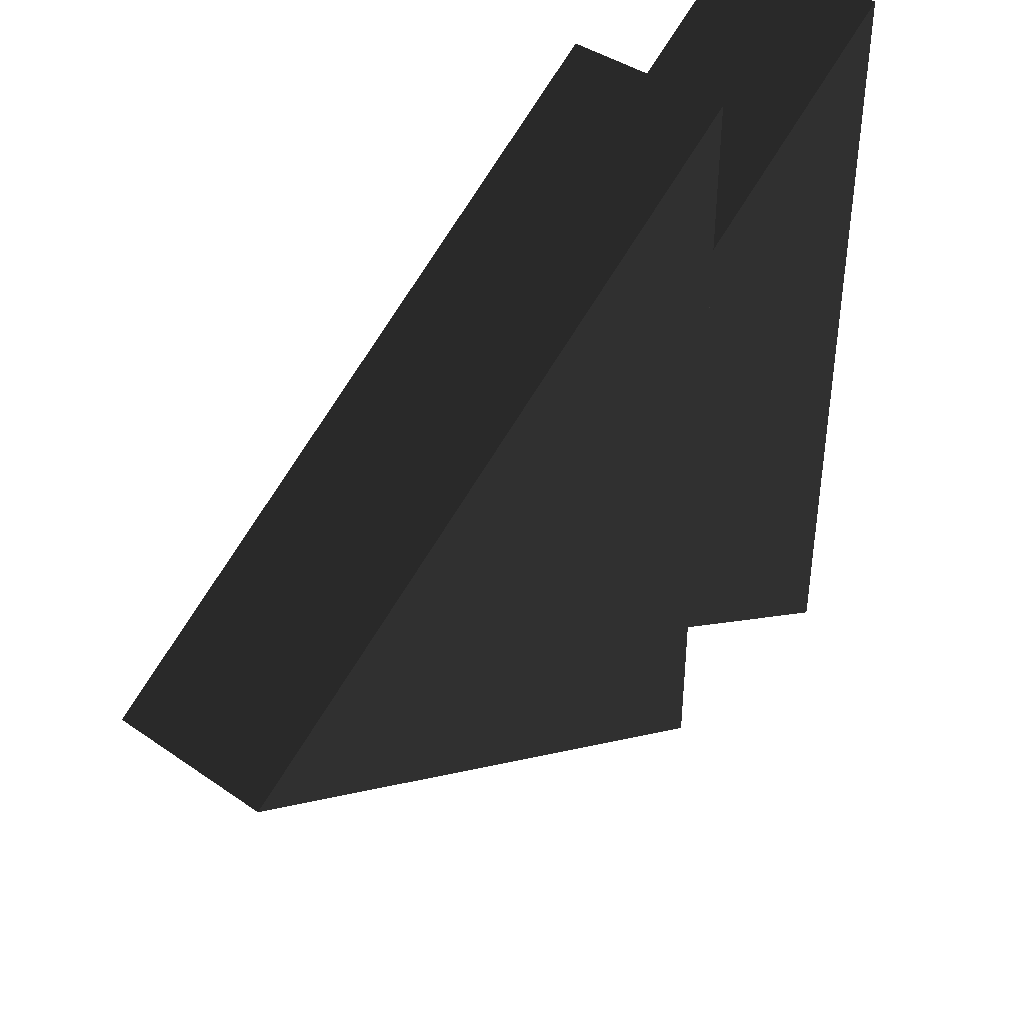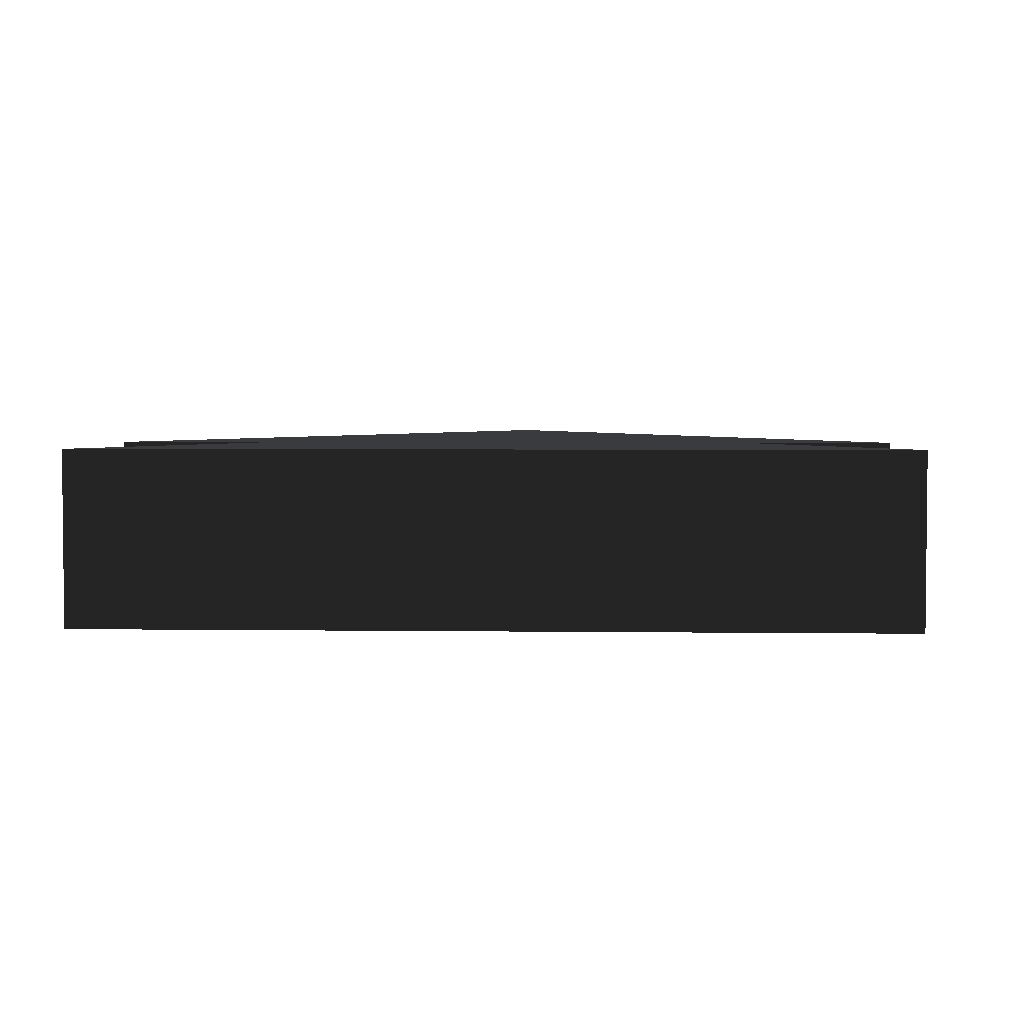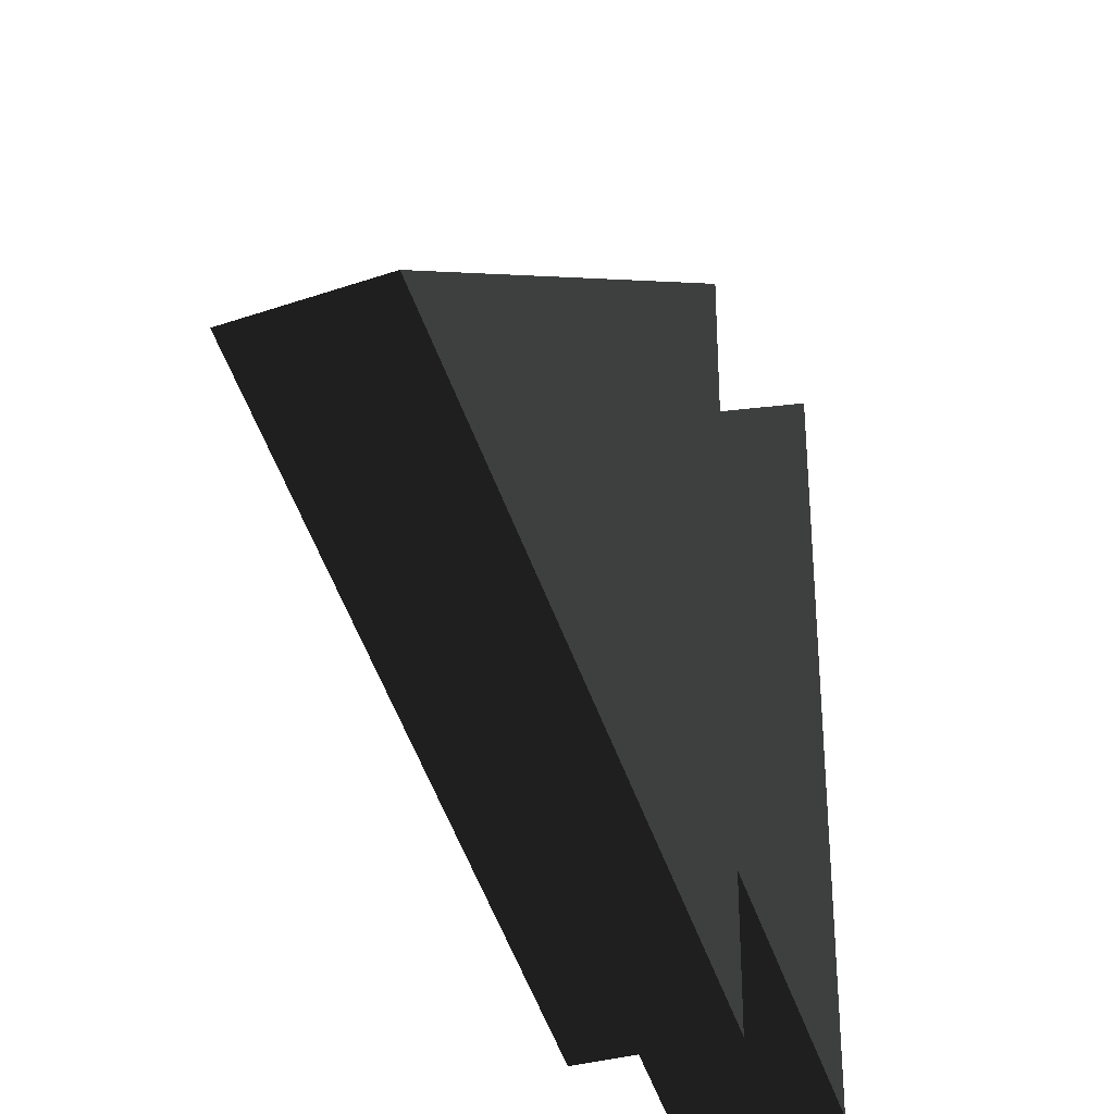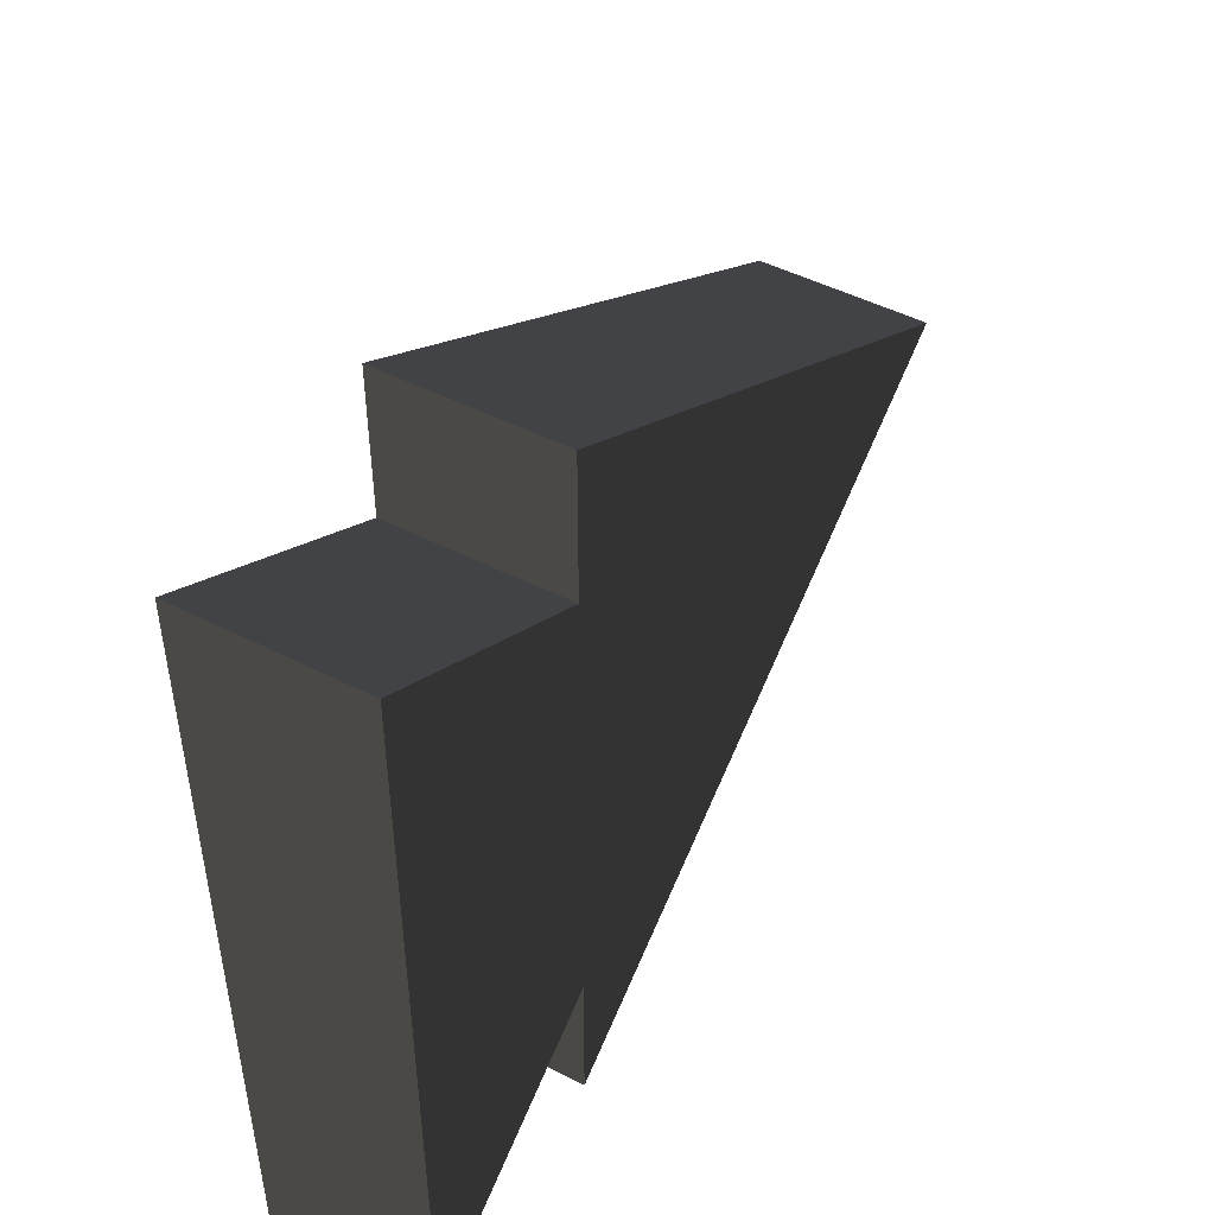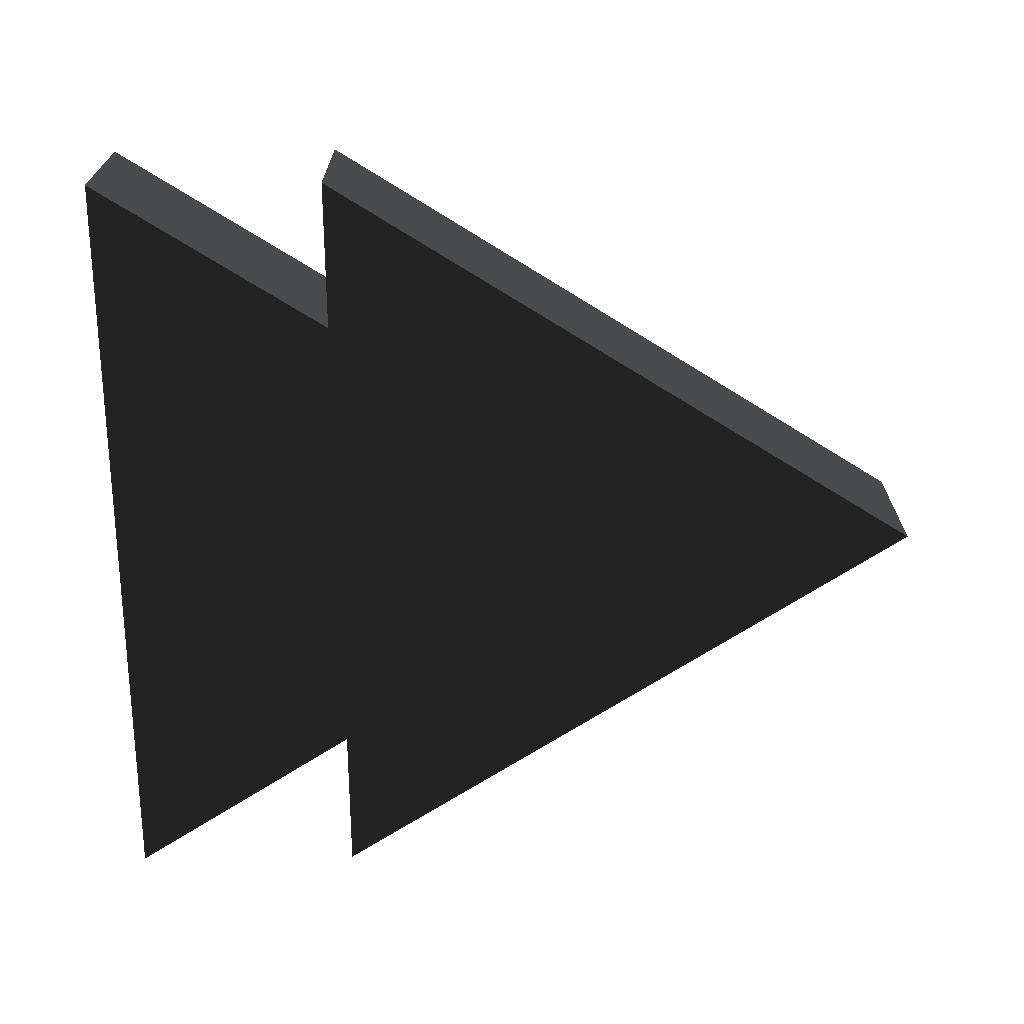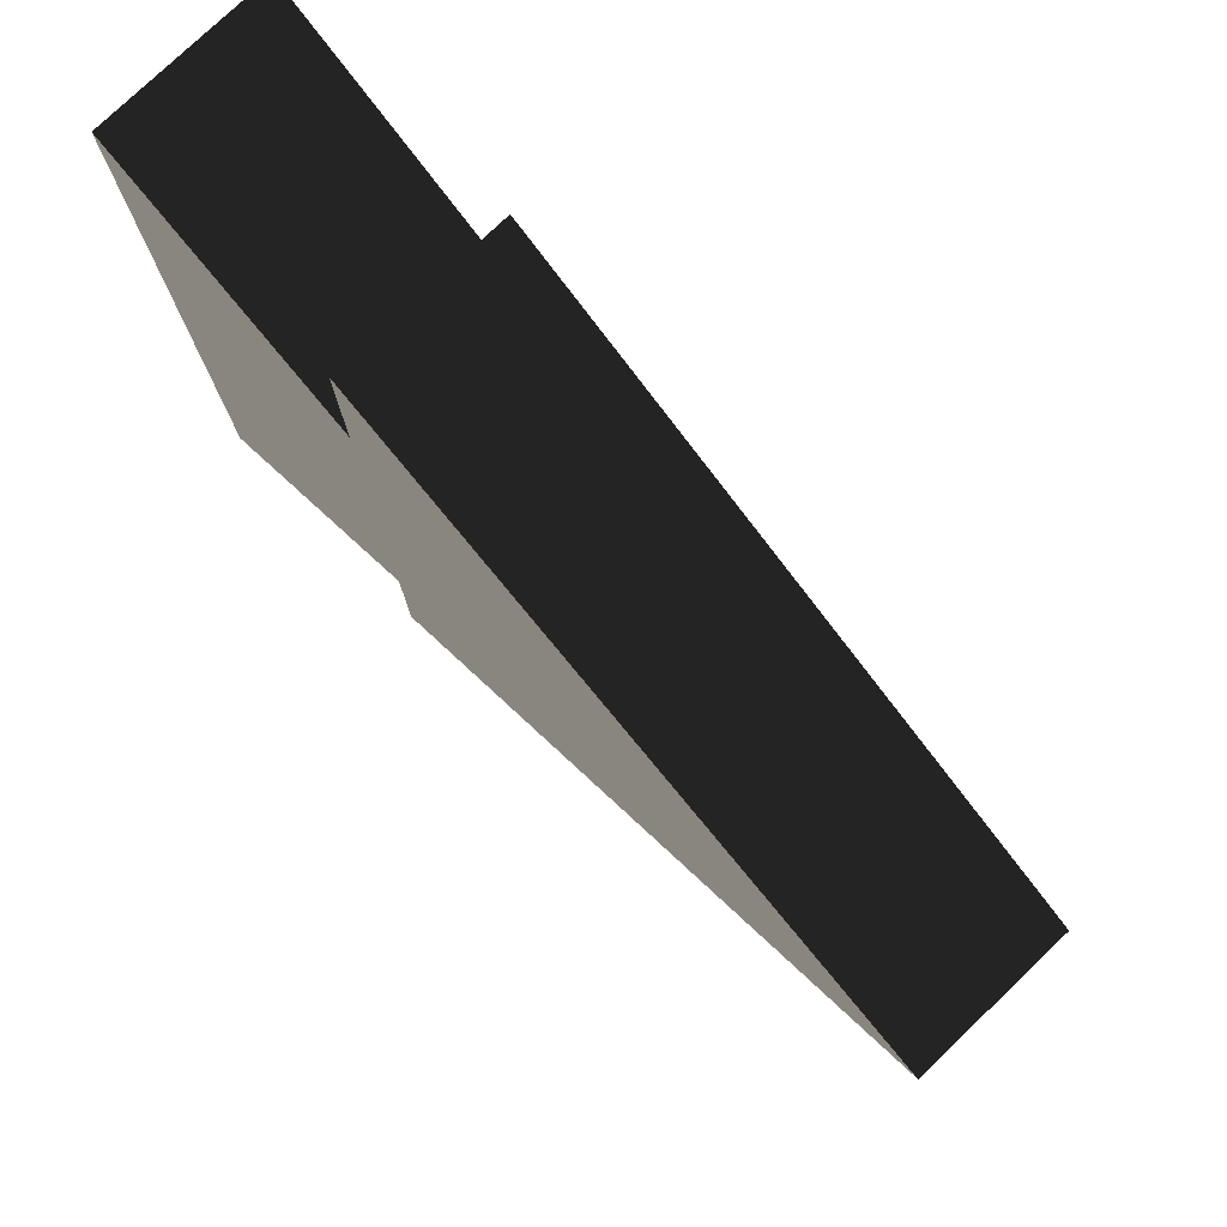
<metadata>
{"format":"obj","ext":"obj","renderer":"f3d","projection":"perspective","resolution":1024,"background":"white","views":[{"elev":41.2,"azim":-49.9,"up":"+Y"},{"elev":3.5,"azim":92.6,"up":"+Z"},{"elev":-30.3,"azim":-63.6,"up":"+Y"},{"elev":49.1,"azim":119.3,"up":"+Y"},{"elev":-68.3,"azim":-179.4,"up":"+Z"},{"elev":78.2,"azim":-133.6,"up":"+Y"}]}
</metadata>
<code>
g default
v 0.4381 -0.3759 0.08477
v -0.1915 0.02591 0.08477
v 0.4381 0.4277 0.08477
v 0.4381 0.4277 -0.08477
v -0.1915 0.02591 -0.08477
v 0.4381 -0.3759 -0.08477
v 0.4381 0.02591 0.08477
v 0.4381 0.02591 -0.08477
v 0.4381 0.2268 -0.08477
v 0.4381 0.2268 0.08477
v 0.4381 -0.175 0.08477
v 0.4381 -0.175 -0.08477
v 0.1935 -0.3759 0.08477
v -0.4361 0.02591 0.08477
v 0.1935 0.4277 0.08477
v 0.1935 0.4277 -0.08477
v -0.4361 0.02591 -0.08477
v 0.1935 -0.3759 -0.08477
v 0.1935 0.02591 0.08477
v 0.1935 0.02591 -0.08477
v 0.1935 0.2268 -0.08477
v 0.1935 0.2268 0.08477
v 0.1935 -0.175 0.08477
v 0.1935 -0.175 -0.08477
g pCube5
f 7 2 10
f 3 2 5 4
f 9 5 8
f 6 5 2 1
f 8 7 10 9
f 11 2 7
f 8 5 12
f 12 11 7 8
f 4 5 9
f 10 2 3
f 9 10 3 4
f 1 2 11
f 12 5 6
f 6 1 11 12
f 19 14 22
f 15 14 17 16
f 21 17 20
f 18 17 14 13
f 20 19 22 21
f 23 14 19
f 20 17 24
f 24 23 19 20
f 16 17 21
f 22 14 15
f 21 22 15 16
f 13 14 23
f 24 17 18
f 18 13 23 24

</code>
